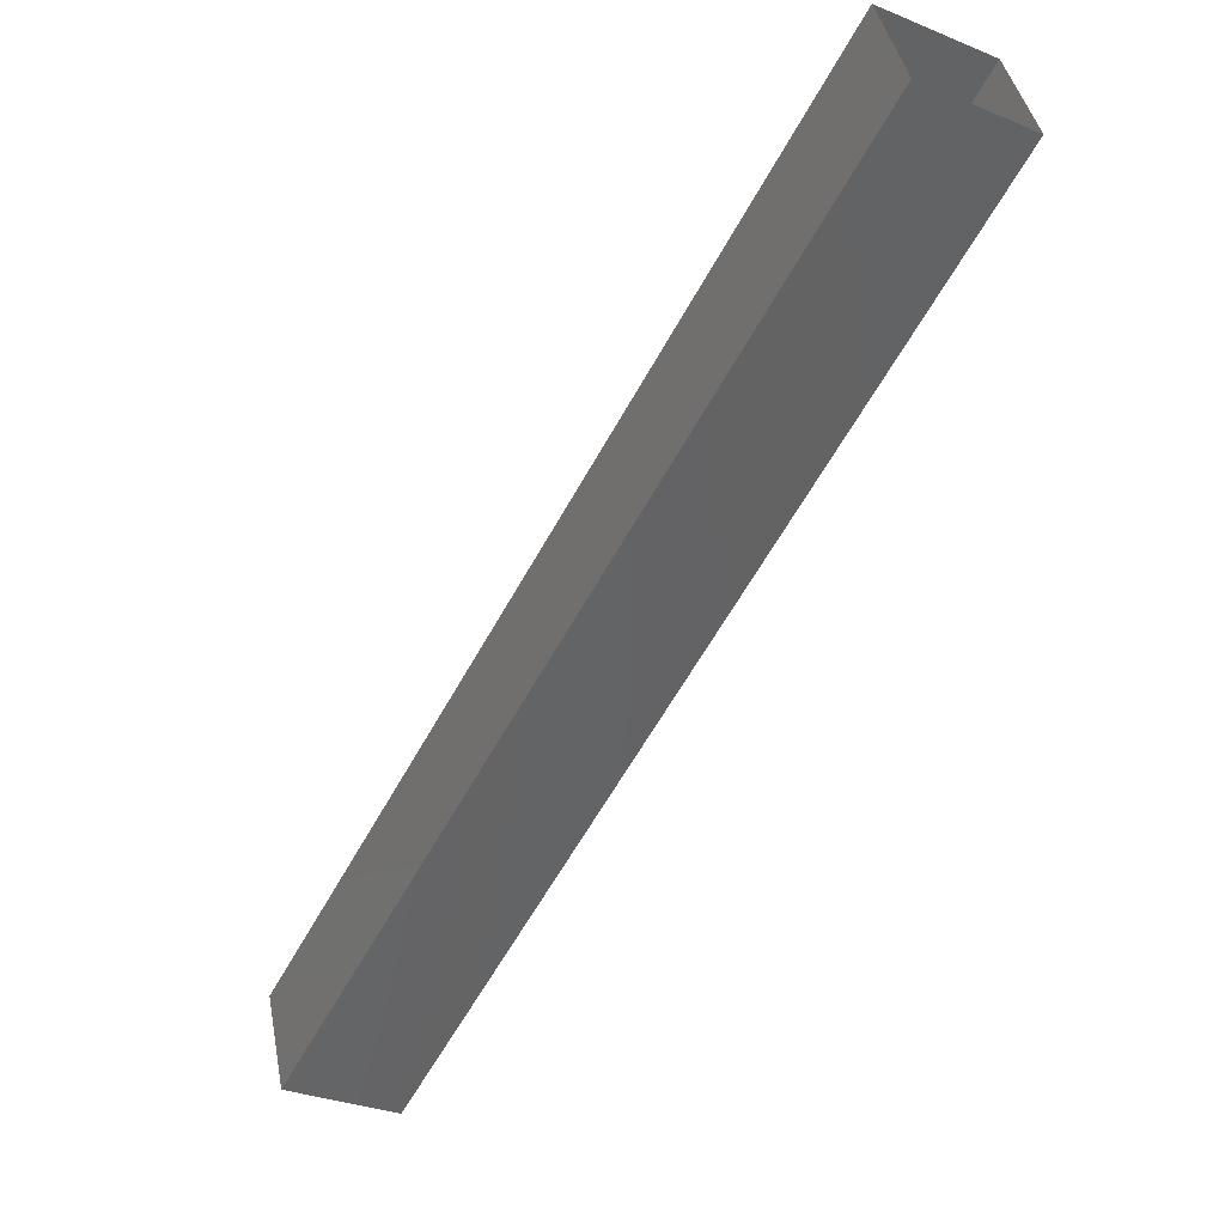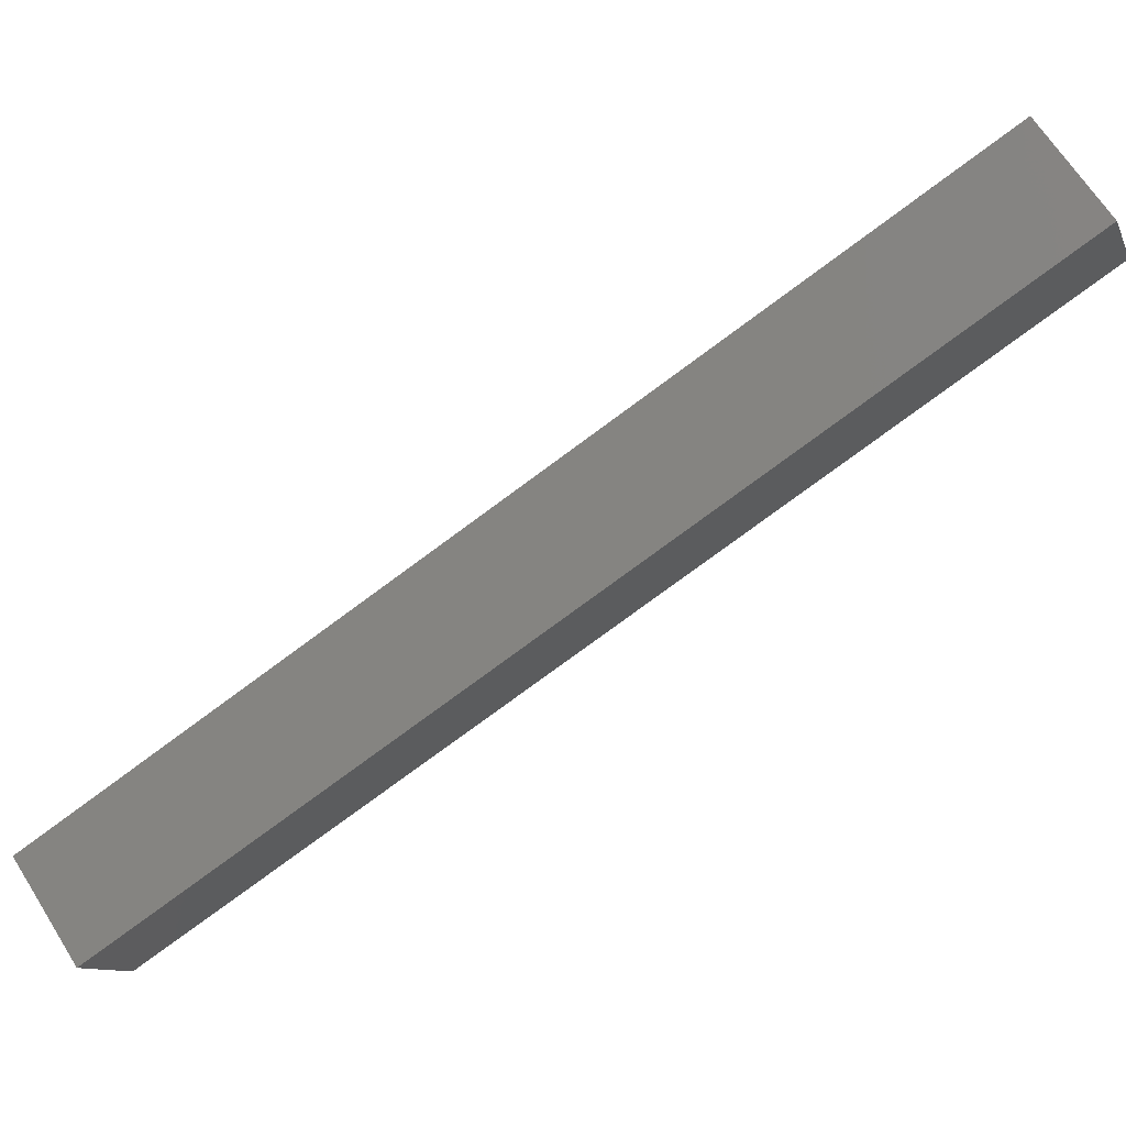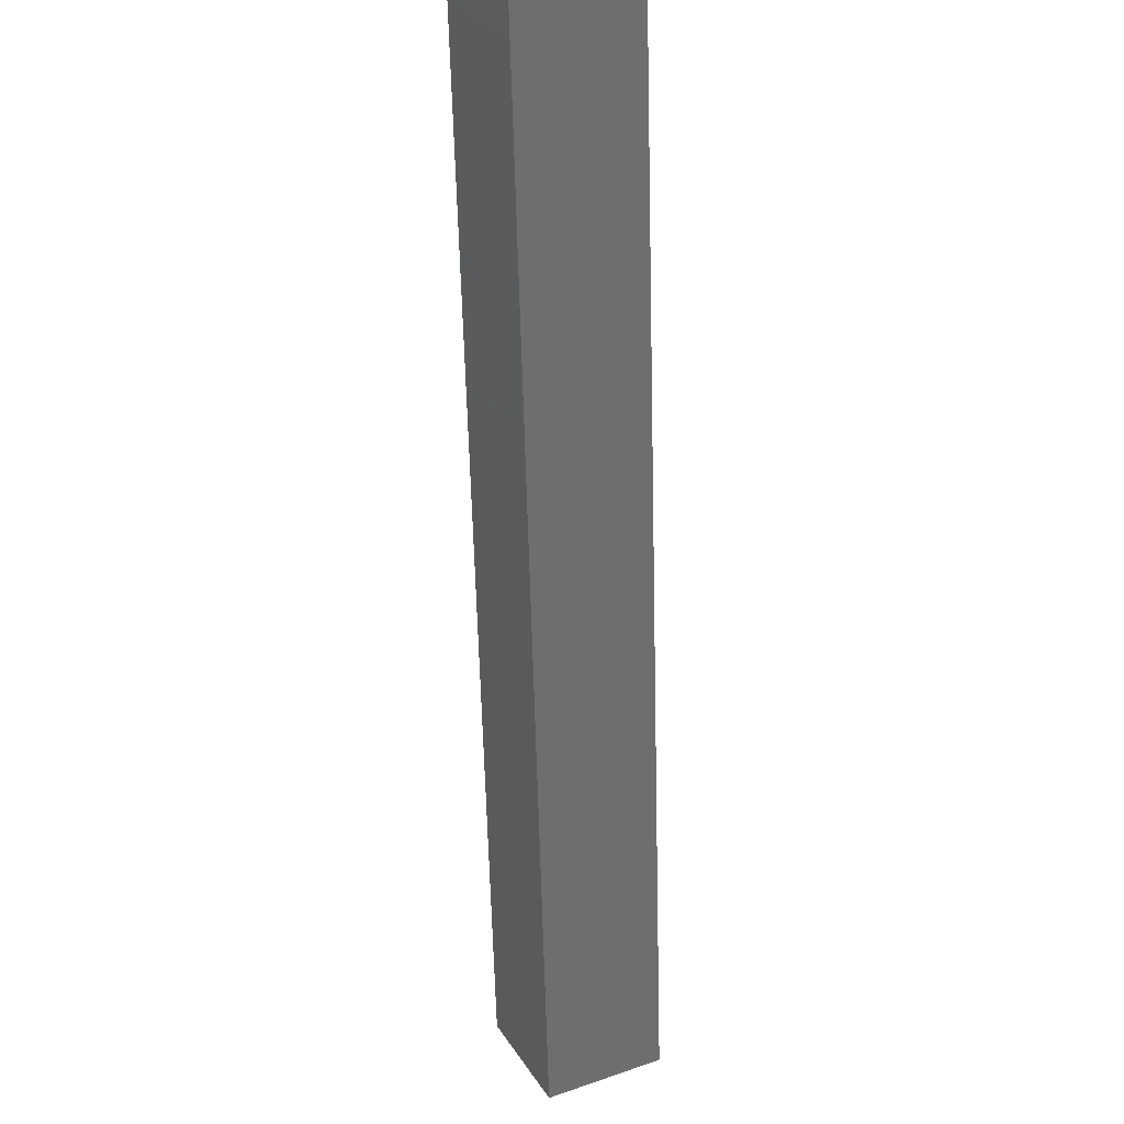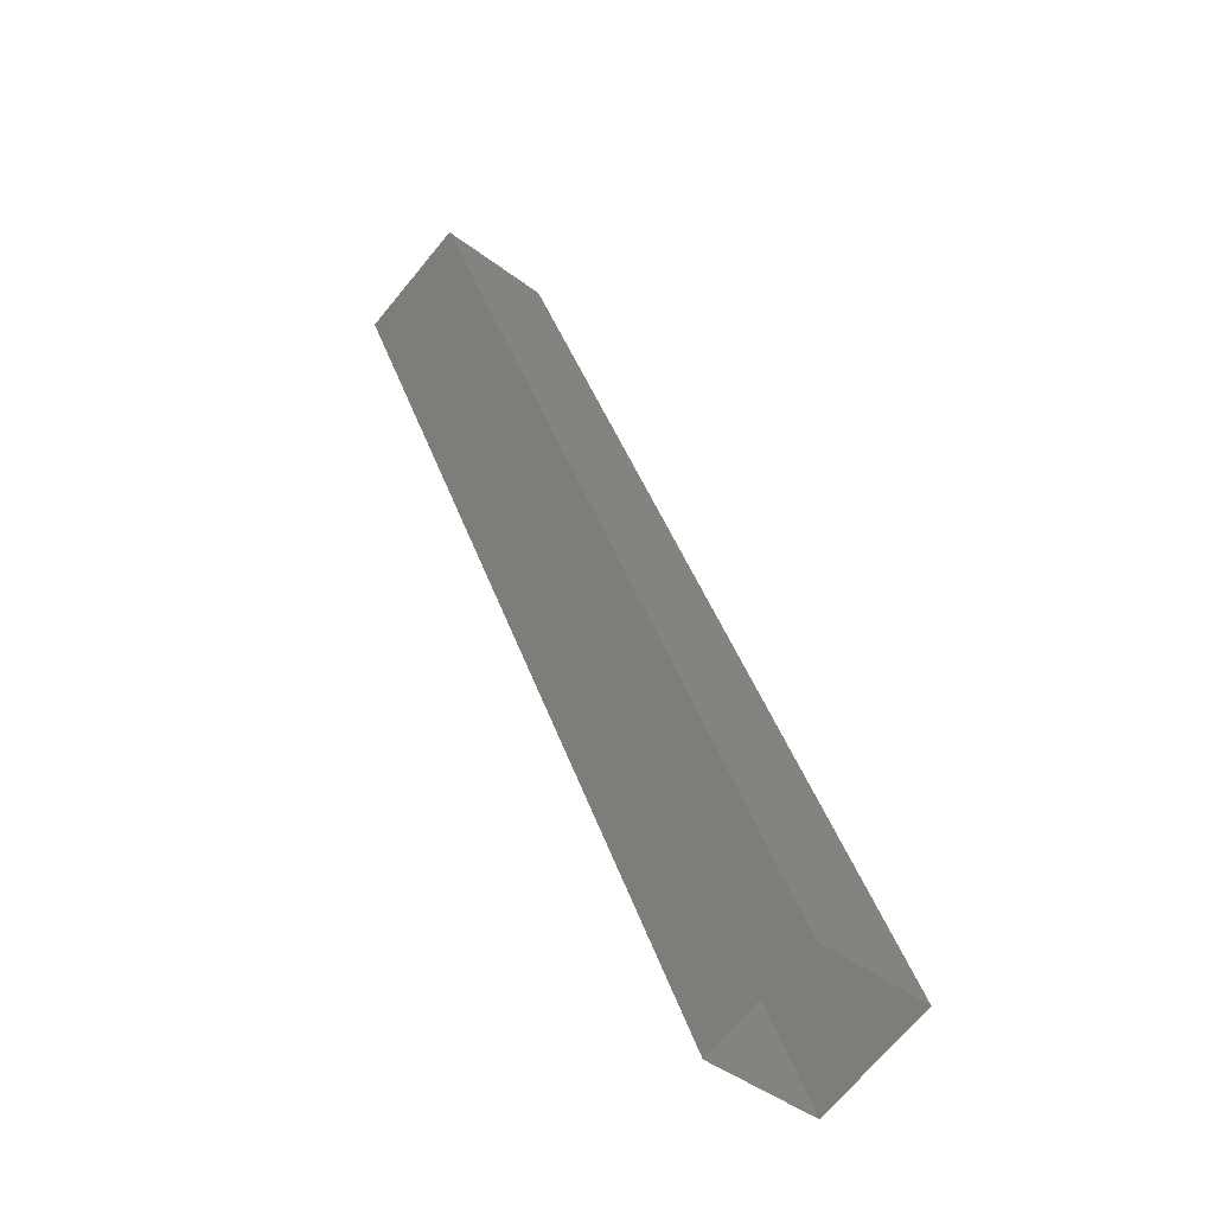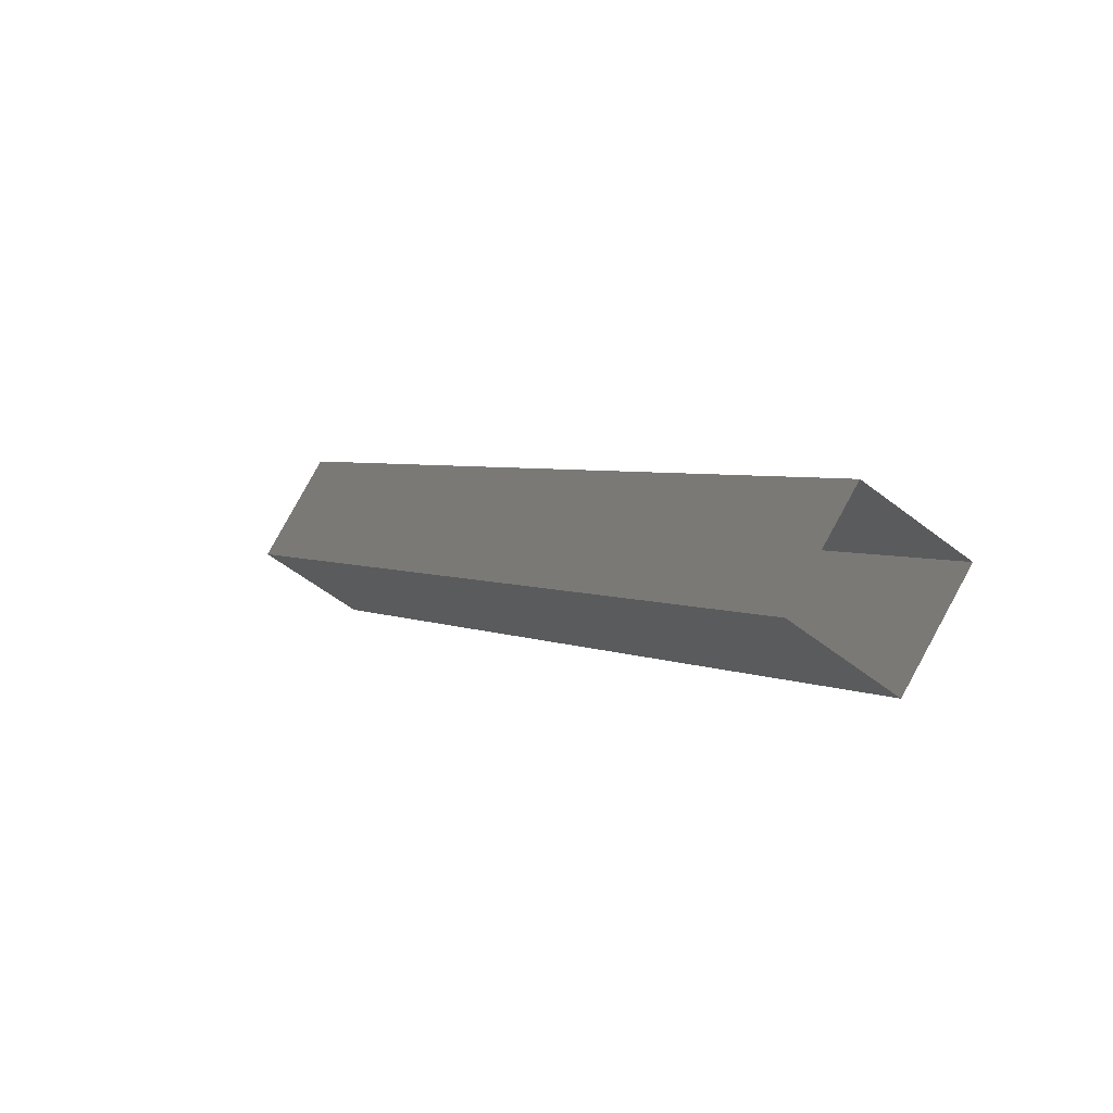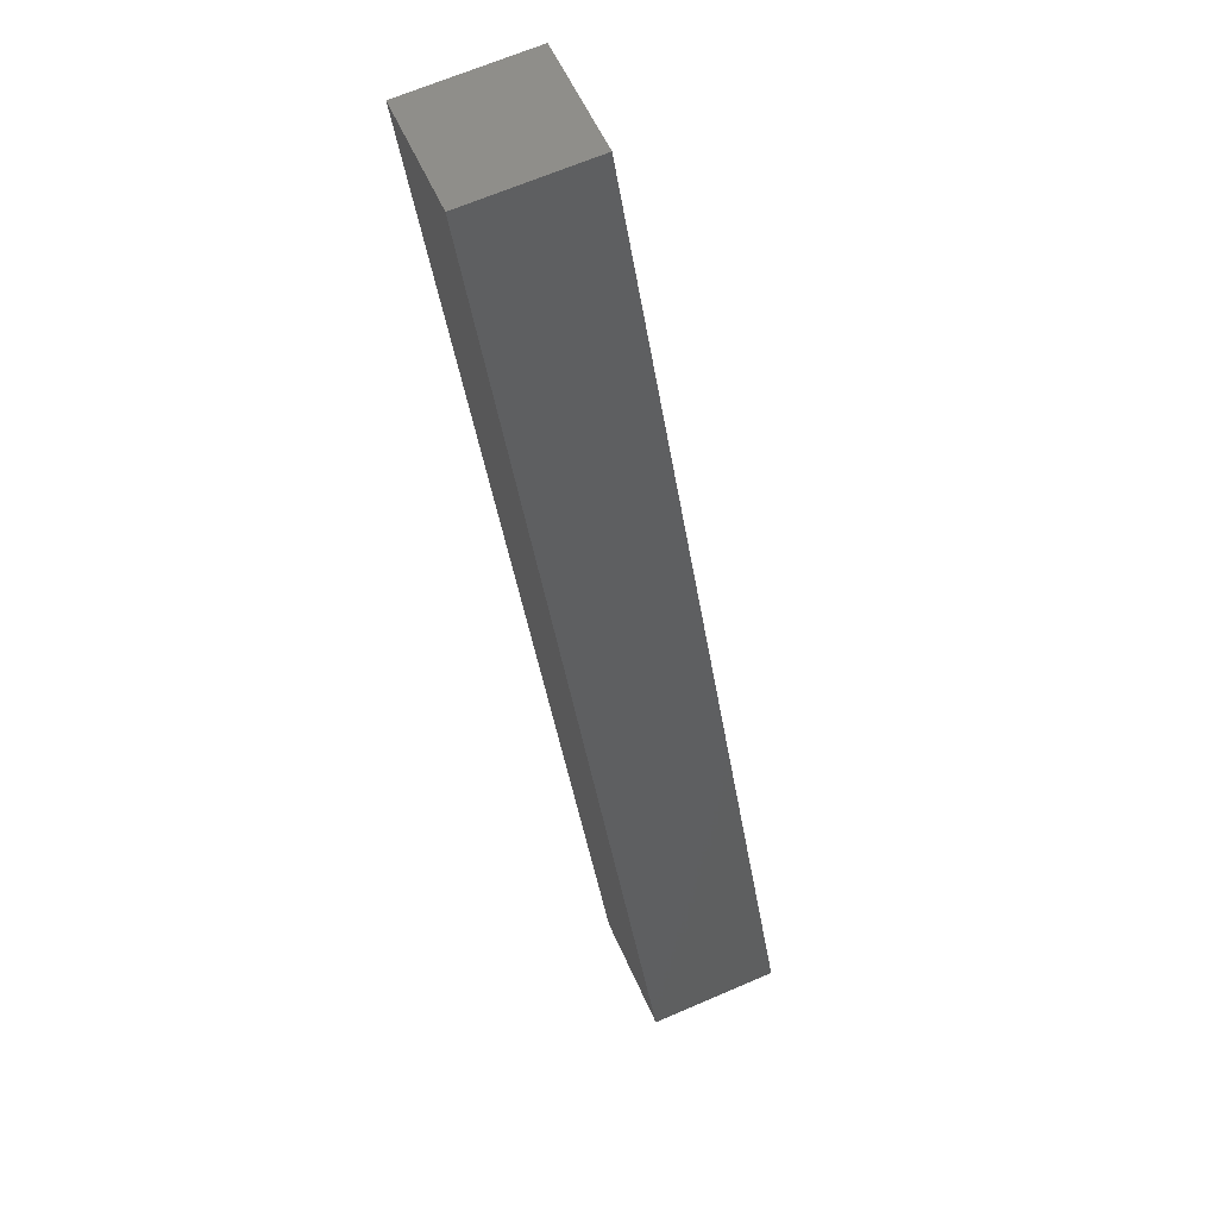
<metadata>
{"format":"stl","ext":"stl","renderer":"f3d","projection":"perspective","resolution":1024,"background":"white","views":[{"elev":79.2,"azim":166.7,"up":"+Z"},{"elev":43.1,"azim":25.0,"up":"+Y"},{"elev":-28.1,"azim":137.2,"up":"+Y"},{"elev":73.4,"azim":-69.4,"up":"+Z"},{"elev":45.6,"azim":-83.1,"up":"+Z"},{"elev":-5.3,"azim":144.7,"up":"+Y"}]}
</metadata>
<code>
# stl→obj: 8 verts, 10 faces
v -420.8 -84.17 409.8
v -421.6 -83.78 409.3
v -416 -79.03 403.7
v -421.6 -83.01 410
v -416 -78.27 404.3
v -420.8 -83.4 410.4
v -415.2 -78.64 404.8
v -415.2 -79.4 404.1
f 1 2 3
f 3 2 4
f 4 5 3
f 6 5 4
f 7 5 6
f 6 1 7
f 7 1 8
f 8 1 3
f 3 5 8
f 8 5 7

</code>
